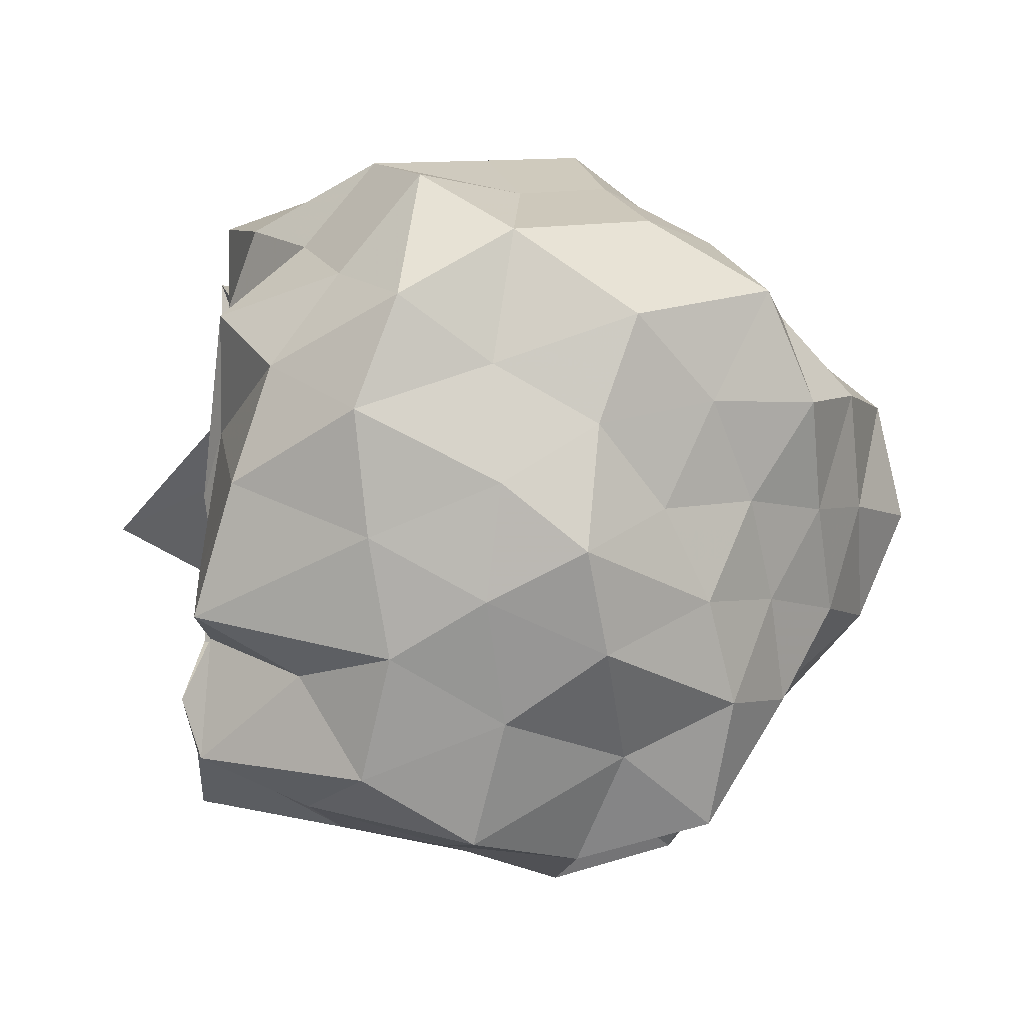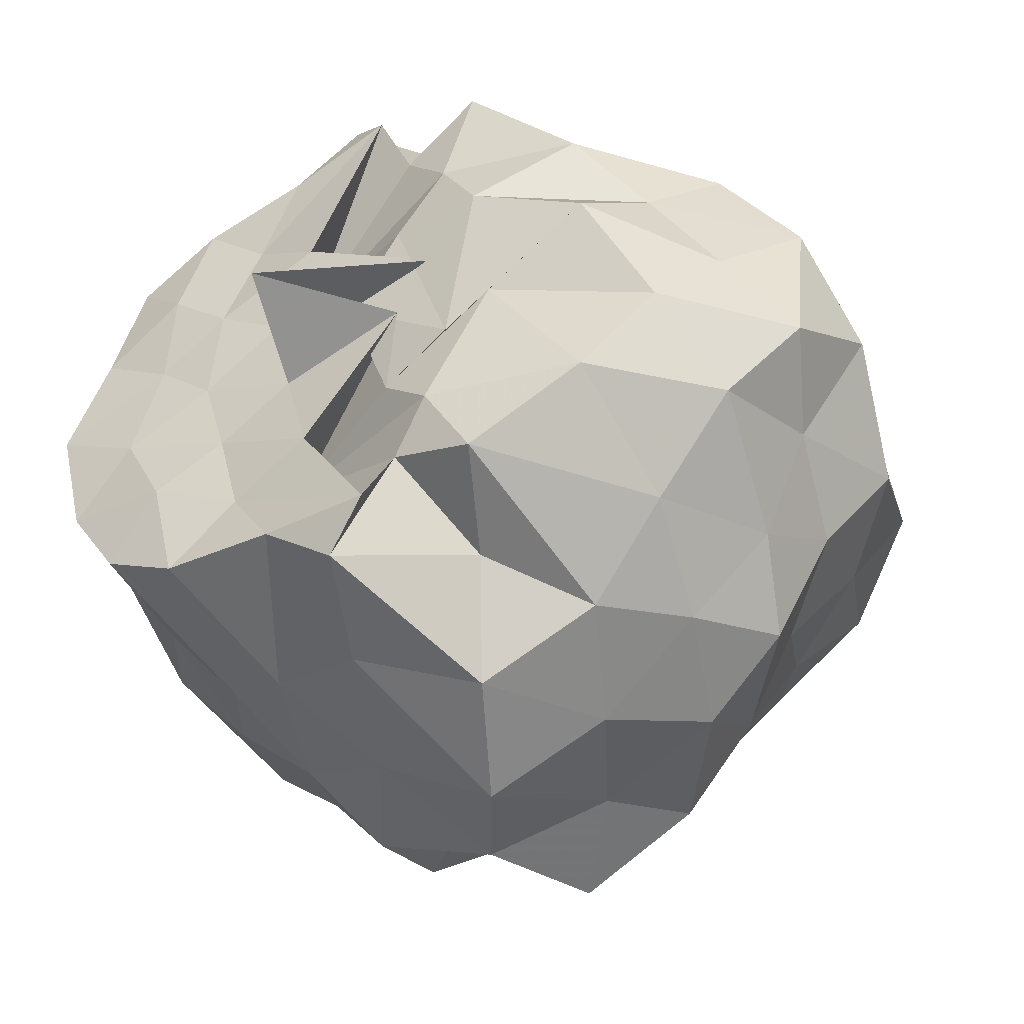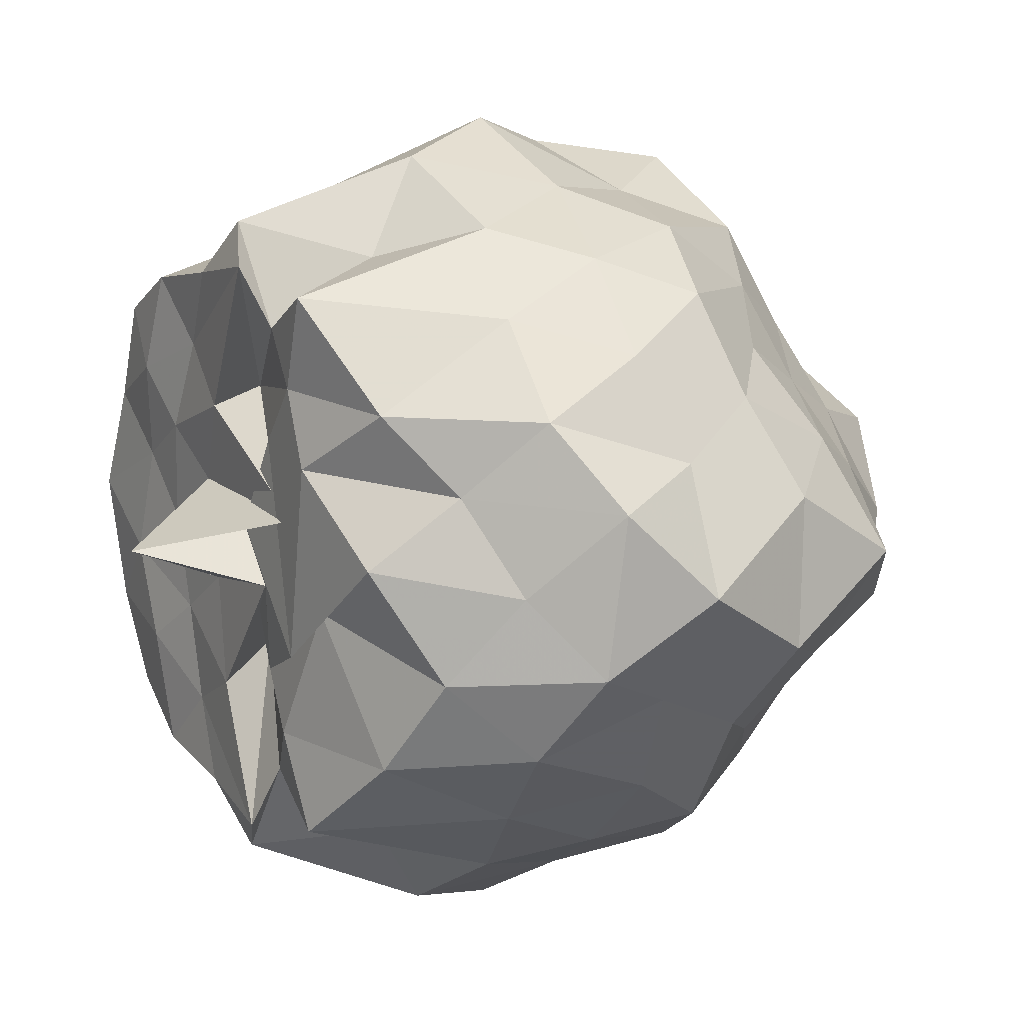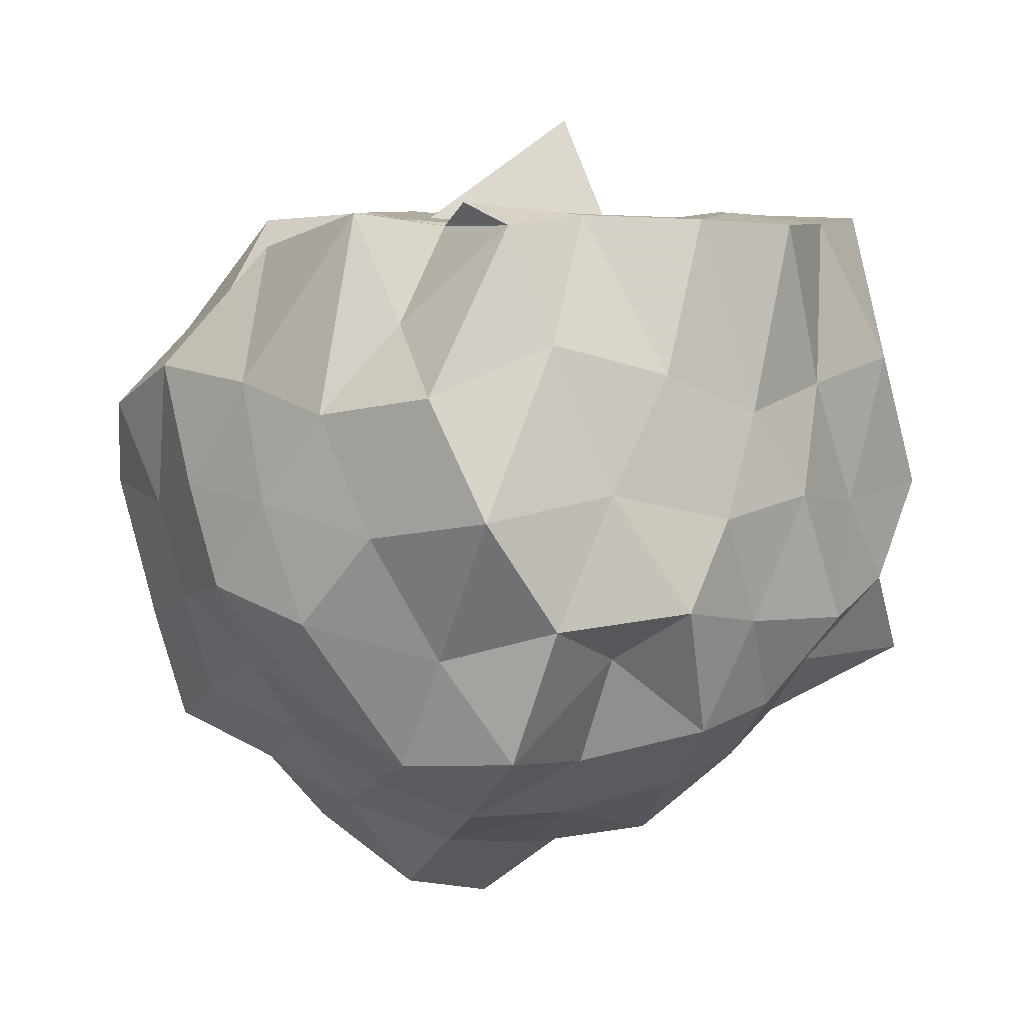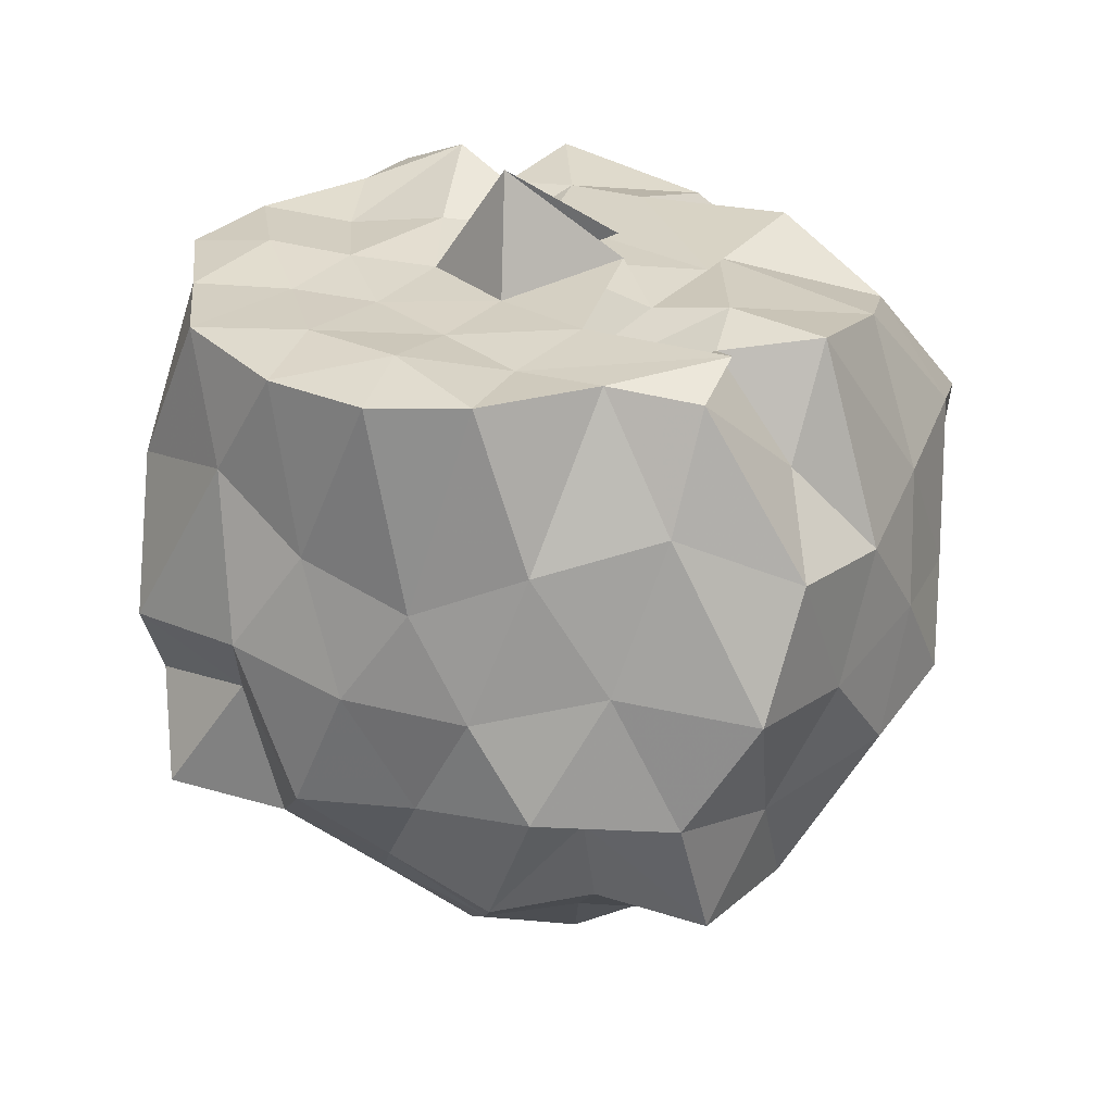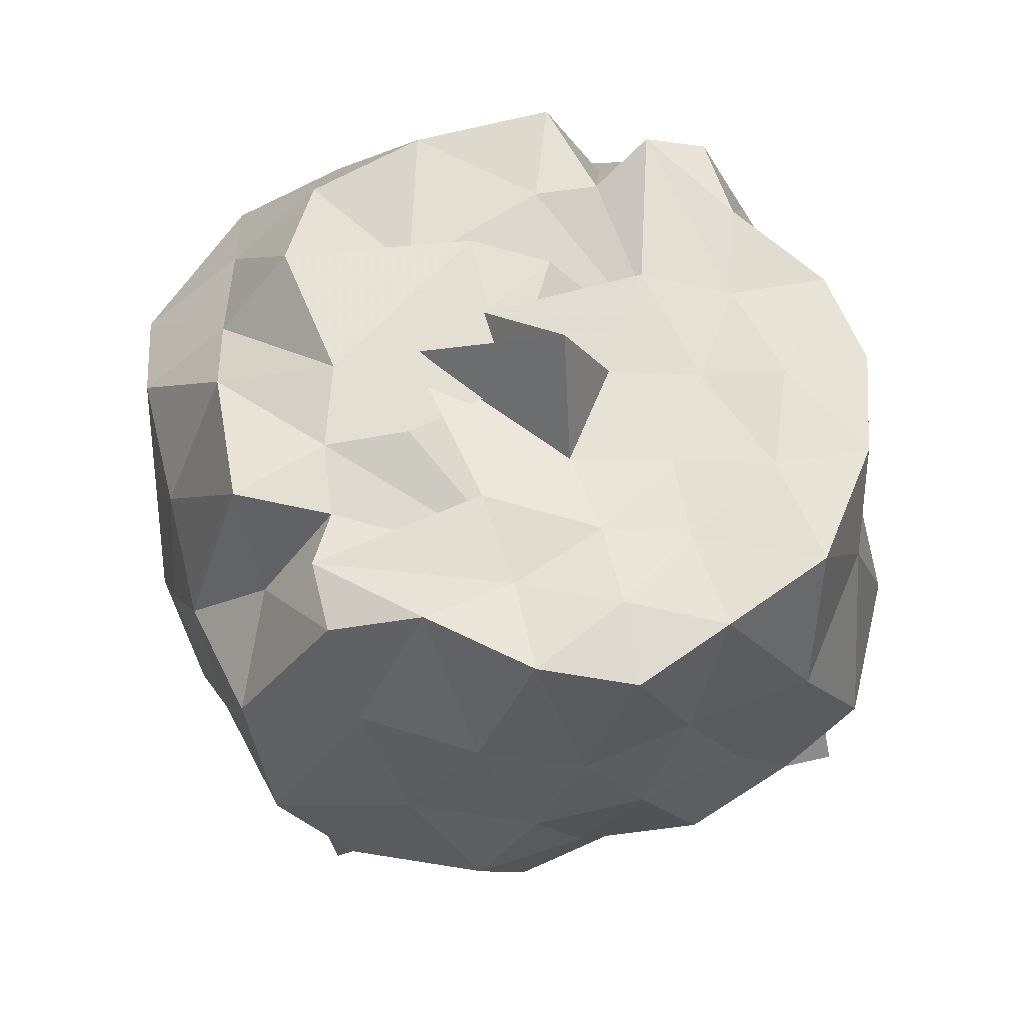
<metadata>
{"format":"obj","ext":"obj","renderer":"f3d","projection":"perspective","resolution":1024,"background":"white","views":[{"elev":-39.5,"azim":85.5,"up":"+Y"},{"elev":-45.8,"azim":30.0,"up":"+Y"},{"elev":11.7,"azim":58.9,"up":"+Y"},{"elev":6.6,"azim":-176.6,"up":"+Z"},{"elev":28.6,"azim":-25.4,"up":"+Z"},{"elev":63.2,"azim":-145.8,"up":"+Z"}]}
</metadata>
<code>
v -1.642 -0.03092 1.254
v -1.415 -0.02564 -0.9425
v -0.5759 -0.01722 0.6707
v -0.7253 0.2199 0.7674
v -0.8708 0.4145 0.9089
v -1.136 0.6847 0.9999
v -1.259 0.7594 0.7211
v -1.538 0.8424 0.9688
v -1.717 0.6919 0.9937
v -2.016 0.6479 0.9828
v -2.245 0.537 0.9687
v -2.339 0.2779 0.9688
v -2.442 -0.0001945 0.9833
v -2.371 -0.3273 0.9688
v -2.231 -0.5548 0.9689
v -2.021 -0.6863 0.9813
v -1.717 -0.7251 0.9919
v -1.536 -0.8706 0.9687
v -1.26 -0.7918 0.721
v -1.134 -0.7132 0.9931
v -0.8667 -0.4886 0.9124
v -0.6925 -0.242 0.8313
v -0.4208 0.1995 0.4764
v -0.5904 0.4119 0.5944
v -0.8374 0.6345 0.5641
v -1.064 0.8396 0.496
v -1.353 1.008 0.551
v -1.652 0.8959 0.6762
v -1.934 0.7801 0.5955
v -2.156 0.6276 0.4922
v -2.328 0.3998 0.5521
v -2.524 0.1501 0.6078
v -2.458 -0.192 0.7008
v -2.344 -0.417 0.5471
v -2.172 -0.6442 0.467
v -1.94 -0.8056 0.5882
v -1.647 -0.9326 0.6833
v -1.354 -1.041 0.5493
v -1.063 -0.8706 0.4953
v -0.8375 -0.667 0.5646
v -0.6103 -0.4453 0.6149
v -0.4366 -0.2126 0.5221
v -0.5454 0.2811 0.209
v -0.6778 0.543 0.2877
v -0.9062 0.7634 0.2625
v -1.198 0.9249 0.1948
v -1.5 1.093 0.2545
v -1.8 0.9088 0.3055
v -2.09 0.7418 0.2279
v -2.292 0.5409 0.2699
v -2.428 0.2785 0.224
v -2.62 -0.003642 0.2542
v -2.493 -0.3303 0.3045
v -2.312 -0.5538 0.2309
v -2.085 -0.778 0.2218
v -1.799 -0.9398 0.3082
v -1.499 -1.124 0.2536
v -1.2 -0.956 0.1964
v -0.907 -0.7965 0.2652
v -0.6927 -0.5902 0.2455
v -0.5538 -0.3215 0.2776
v -0.3726 -0.02809 0.2396
v -0.6379 0.4152 -0.02557
v -0.7696 0.6732 0.03676
v -1.013 0.8215 -0.03968
v -1.368 0.8879 -0.1196
v -1.669 1.013 -0.02338
v -1.996 0.8721 0.006546
v -2.162 0.6238 -0.04992
v -2.394 0.4079 -0.07032
v -2.52 0.1455 -0.001079
v -2.418 -0.1537 0.07681
v -2.395 -0.449 -0.0852
v -2.175 -0.6639 -0.04716
v -1.99 -0.9088 -0.003338
v -1.666 -1.048 -0.02924
v -1.368 -0.9227 -0.1235
v -1.015 -0.861 -0.04525
v -0.7764 -0.7261 0.02585
v -0.6235 -0.4405 0.008131
v -0.4601 -0.2134 -0.07671
v -0.5087 0.1685 -0.1216
v -0.8327 0.5094 -0.1887
v -1.042 0.6455 -0.3022
v -1.263 0.7807 -0.4089
v -1.557 0.96 -0.3653
v -1.798 0.7519 -0.1319
v -2.032 0.7154 -0.3235
v -2.201 0.4458 -0.3003
v -2.318 0.1786 -0.2245
v -2.58 -0.03537 -0.222
v -2.348 -0.2201 -0.267
v -2.165 -0.459 -0.3053
v -2.031 -0.7619 -0.3286
v -1.79 -0.7847 -0.1314
v -1.558 -0.9913 -0.3666
v -1.261 -0.8132 -0.4002
v -1.025 -0.6699 -0.3111
v -0.8259 -0.5345 -0.1775
v -0.6715 -0.3007 -0.2916
v -0.5534 -0.01623 -0.4307
v -0.6833 0.2772 -0.3099
v -0.8178 0.04111 0.9777
v -1.127 0.2484 0.9998
v -1.235 0.4391 0.9829
v -1.358 0.5795 0.9649
v -1.419 0.7378 1.026
v -1.842 0.4818 0.9689
v -2.099 0.3858 0.9999
v -2.136 0.132 0.9726
v -2.202 -0.1504 0.9907
v -2.082 -0.3885 0.9999
v -1.842 -0.524 0.9689
v -1.415 -0.7709 1.024
v -1.365 -0.6072 0.9614
v -1.26 -0.4754 0.9995
v -1.099 -0.123 0.9651
v -1.203 -0.2588 1.002
v -1.383 0.2813 0.9689
v -1.781 0.36 0.7977
v -1.648 0.3399 0.9987
v -1.94 0.2416 0.985
v -1.977 -0.02331 0.9694
v -1.907 -0.2699 0.9687
v -1.624 -0.4259 0.9935
v -1.77 -0.3645 0.7878
v -1.397 -0.337 0.9688
v -1.523 0.03646 0.9754
v -1.255 0.09017 0.9688
v -1.763 0.1182 0.9687
v -1.706 -0.1482 0.9708
v -1.353 -0.09814 0.9996
v -0.9448 0.3873 -0.4061
v -1.165 0.5159 -0.5094
v -1.428 0.6467 -0.5728
v -1.715 0.6608 -0.4154
v -1.946 0.5187 -0.5034
v -2.113 0.251 -0.4775
v -2.233 -0.01476 -0.4045
v -2.098 -0.2506 -0.4927
v -1.948 -0.5544 -0.4993
v -1.714 -0.6933 -0.4152
v -1.427 -0.6732 -0.5637
v -1.169 -0.5377 -0.5012
v -0.9154 -0.4188 -0.4171
v -0.7732 -0.1944 -0.5714
v -0.8278 0.1596 -0.5189
v -1.067 0.2742 -0.6226
v -1.348 0.3843 -0.6966
v -1.657 0.4449 -0.6021
v -1.874 0.2739 -0.6782
v -2.002 0.02145 -0.5953
v -1.888 -0.3255 -0.6675
v -1.655 -0.4805 -0.5985
v -1.341 -0.4271 -0.6949
v -1.057 -0.317 -0.6252
v -0.9531 0.0007776 -0.7197
v -1.223 0.2052 -0.8594
v -1.557 0.1828 -0.7506
v -1.738 -0.05971 -0.7093
v -1.563 -0.274 -0.8295
v -1.218 -0.1654 -0.7739
f 3 23 4
f 4 23 24
f 4 24 5
f 5 24 25
f 5 25 6
f 6 25 26
f 6 26 7
f 7 26 27
f 7 27 8
f 8 27 28
f 8 28 9
f 9 28 29
f 9 29 10
f 10 29 30
f 10 30 11
f 11 30 31
f 11 31 12
f 12 31 32
f 12 32 13
f 13 32 33
f 13 33 14
f 14 33 34
f 14 34 15
f 15 34 35
f 15 35 16
f 16 35 36
f 16 36 17
f 17 36 37
f 17 37 18
f 18 37 38
f 18 38 19
f 19 38 39
f 19 39 20
f 20 39 40
f 20 40 21
f 21 40 41
f 21 41 22
f 22 41 42
f 22 42 3
f 3 42 23
f 23 43 24
f 24 43 44
f 24 44 25
f 25 44 45
f 25 45 26
f 26 45 46
f 26 46 27
f 27 46 47
f 27 47 28
f 28 47 48
f 28 48 29
f 29 48 49
f 29 49 30
f 30 49 50
f 30 50 31
f 31 50 51
f 31 51 32
f 32 51 52
f 32 52 33
f 33 52 53
f 33 53 34
f 34 53 54
f 34 54 35
f 35 54 55
f 35 55 36
f 36 55 56
f 36 56 37
f 37 56 57
f 37 57 38
f 38 57 58
f 38 58 39
f 39 58 59
f 39 59 40
f 40 59 60
f 40 60 41
f 41 60 61
f 41 61 42
f 42 61 62
f 42 62 23
f 23 62 43
f 43 63 44
f 44 63 64
f 44 64 45
f 45 64 65
f 45 65 46
f 46 65 66
f 46 66 47
f 47 66 67
f 47 67 48
f 48 67 68
f 48 68 49
f 49 68 69
f 49 69 50
f 50 69 70
f 50 70 51
f 51 70 71
f 51 71 52
f 52 71 72
f 52 72 53
f 53 72 73
f 53 73 54
f 54 73 74
f 54 74 55
f 55 74 75
f 55 75 56
f 56 75 76
f 56 76 57
f 57 76 77
f 57 77 58
f 58 77 78
f 58 78 59
f 59 78 79
f 59 79 60
f 60 79 80
f 60 80 61
f 61 80 81
f 61 81 62
f 62 81 82
f 62 82 43
f 43 82 63
f 63 83 64
f 64 83 84
f 64 84 65
f 65 84 85
f 65 85 66
f 66 85 86
f 66 86 67
f 67 86 87
f 67 87 68
f 68 87 88
f 68 88 69
f 69 88 89
f 69 89 70
f 70 89 90
f 70 90 71
f 71 90 91
f 71 91 72
f 72 91 92
f 72 92 73
f 73 92 93
f 73 93 74
f 74 93 94
f 74 94 75
f 75 94 95
f 75 95 76
f 76 95 96
f 76 96 77
f 77 96 97
f 77 97 78
f 78 97 98
f 78 98 79
f 79 98 99
f 79 99 80
f 80 99 100
f 80 100 81
f 81 100 101
f 81 101 82
f 82 101 102
f 82 102 63
f 63 102 83
f 103 104 118
f 104 119 118
f 104 105 119
f 105 120 119
f 105 106 120
f 106 107 120
f 107 121 120
f 107 108 121
f 108 122 121
f 108 109 122
f 109 110 122
f 110 123 122
f 110 111 123
f 111 124 123
f 111 112 124
f 112 113 124
f 113 125 124
f 113 114 125
f 114 126 125
f 114 115 126
f 115 116 126
f 116 127 126
f 116 117 127
f 117 118 127
f 117 103 118
f 118 119 128
f 119 129 128
f 119 120 129
f 120 121 129
f 121 130 129
f 121 122 130
f 122 123 130
f 123 131 130
f 123 124 131
f 124 125 131
f 125 132 131
f 125 126 132
f 126 127 132
f 127 128 132
f 127 118 128
f 133 148 134
f 134 148 149
f 134 149 135
f 135 149 150
f 135 150 136
f 136 150 137
f 137 150 151
f 137 151 138
f 138 151 152
f 138 152 139
f 139 152 140
f 140 152 153
f 140 153 141
f 141 153 154
f 141 154 142
f 142 154 143
f 143 154 155
f 143 155 144
f 144 155 156
f 144 156 145
f 145 156 146
f 146 156 157
f 146 157 147
f 147 157 148
f 147 148 133
f 148 158 149
f 149 158 159
f 149 159 150
f 150 159 151
f 151 159 160
f 151 160 152
f 152 160 153
f 153 160 161
f 153 161 154
f 154 161 155
f 155 161 162
f 155 162 156
f 156 162 157
f 157 162 158
f 157 158 148
f 3 4 103
f 103 4 104
f 4 5 104
f 104 5 105
f 5 6 105
f 105 6 106
f 6 7 106
f 7 8 106
f 106 8 107
f 8 9 107
f 107 9 108
f 9 10 108
f 108 10 109
f 10 11 109
f 11 12 109
f 109 12 110
f 12 13 110
f 110 13 111
f 13 14 111
f 111 14 112
f 14 15 112
f 15 16 112
f 112 16 113
f 16 17 113
f 113 17 114
f 17 18 114
f 114 18 115
f 18 19 115
f 19 20 115
f 115 20 116
f 20 21 116
f 116 21 117
f 21 22 117
f 117 22 103
f 22 3 103
f 83 133 84
f 84 133 134
f 84 134 85
f 85 134 135
f 85 135 86
f 86 135 136
f 86 136 87
f 87 136 88
f 88 136 137
f 88 137 89
f 89 137 138
f 89 138 90
f 90 138 139
f 90 139 91
f 91 139 92
f 92 139 140
f 92 140 93
f 93 140 141
f 93 141 94
f 94 141 142
f 94 142 95
f 95 142 96
f 96 142 143
f 96 143 97
f 97 143 144
f 97 144 98
f 98 144 145
f 98 145 99
f 99 145 100
f 100 145 146
f 100 146 101
f 101 146 147
f 101 147 102
f 102 147 133
f 102 133 83
f 128 129 1
f 129 130 1
f 130 131 1
f 131 132 1
f 132 128 1
f 159 158 2
f 160 159 2
f 161 160 2
f 162 161 2
f 158 162 2

</code>
